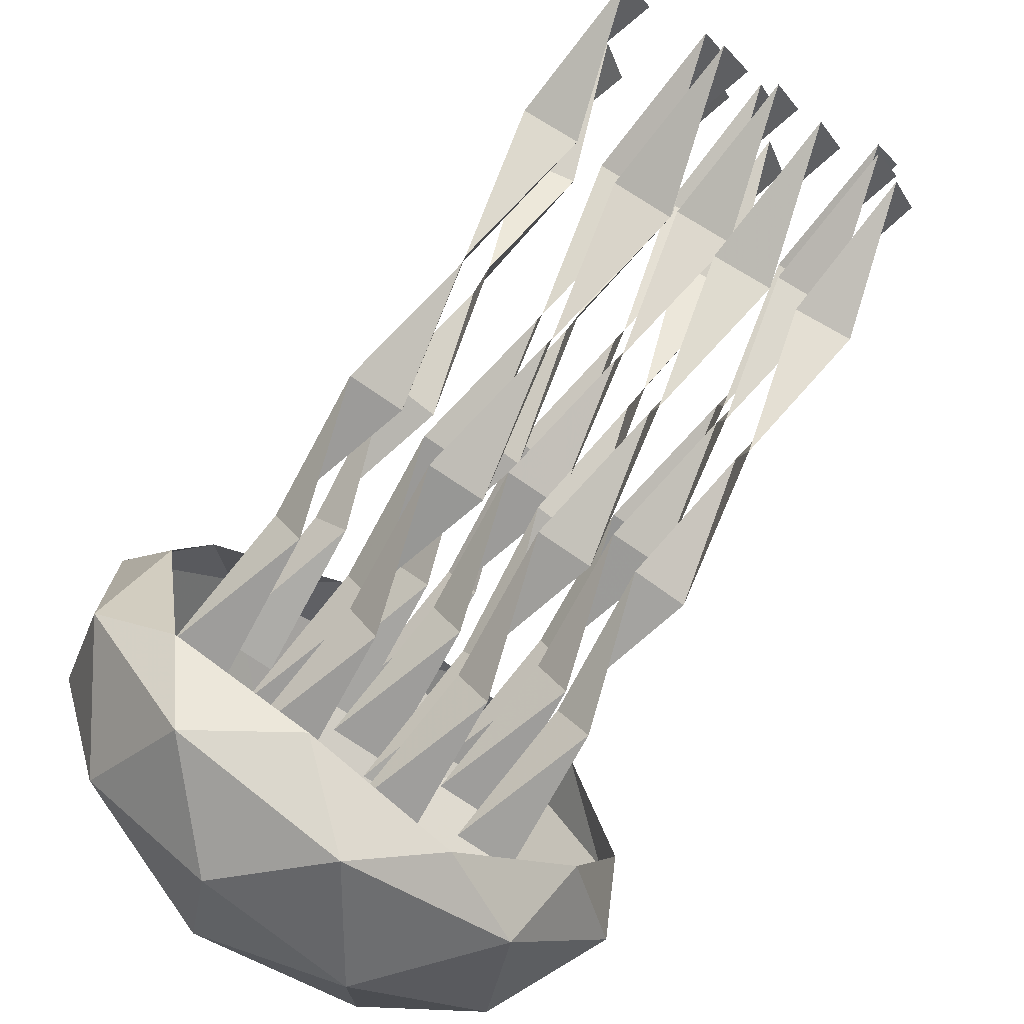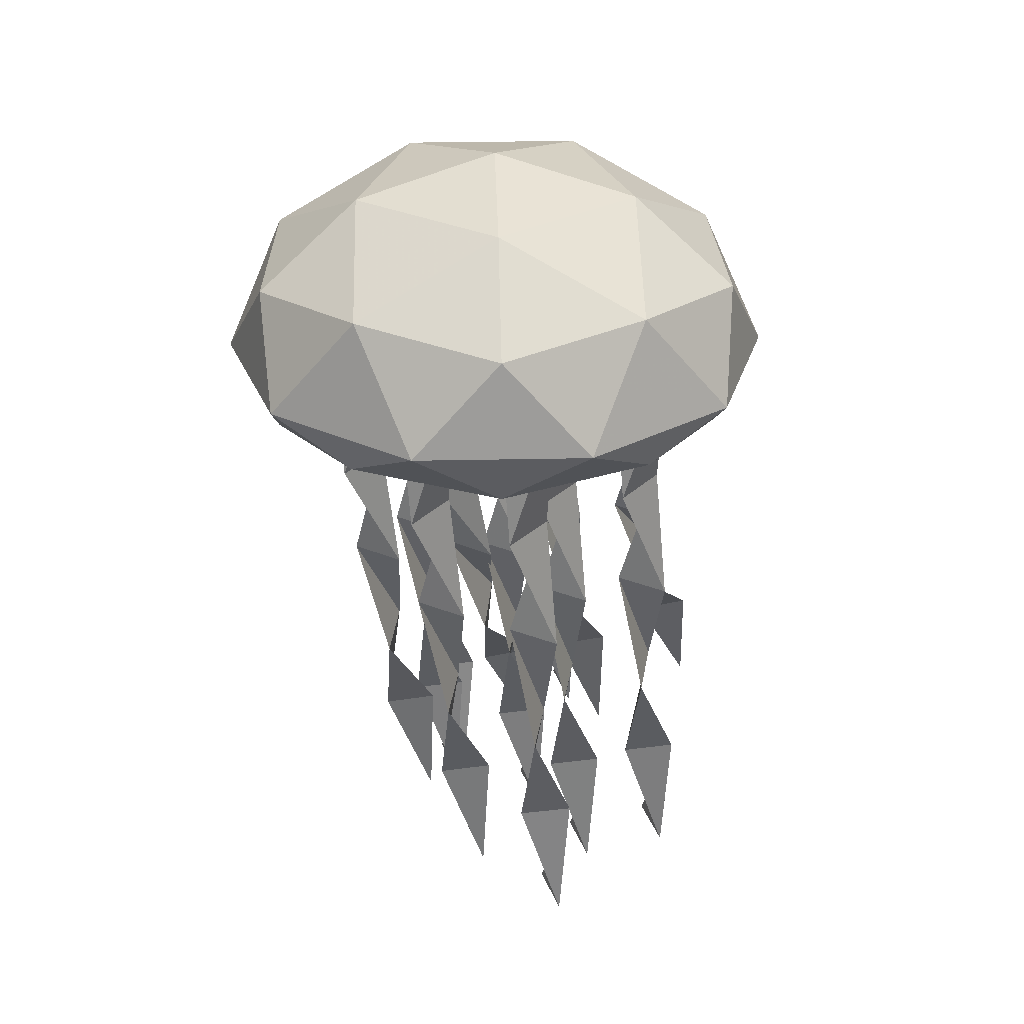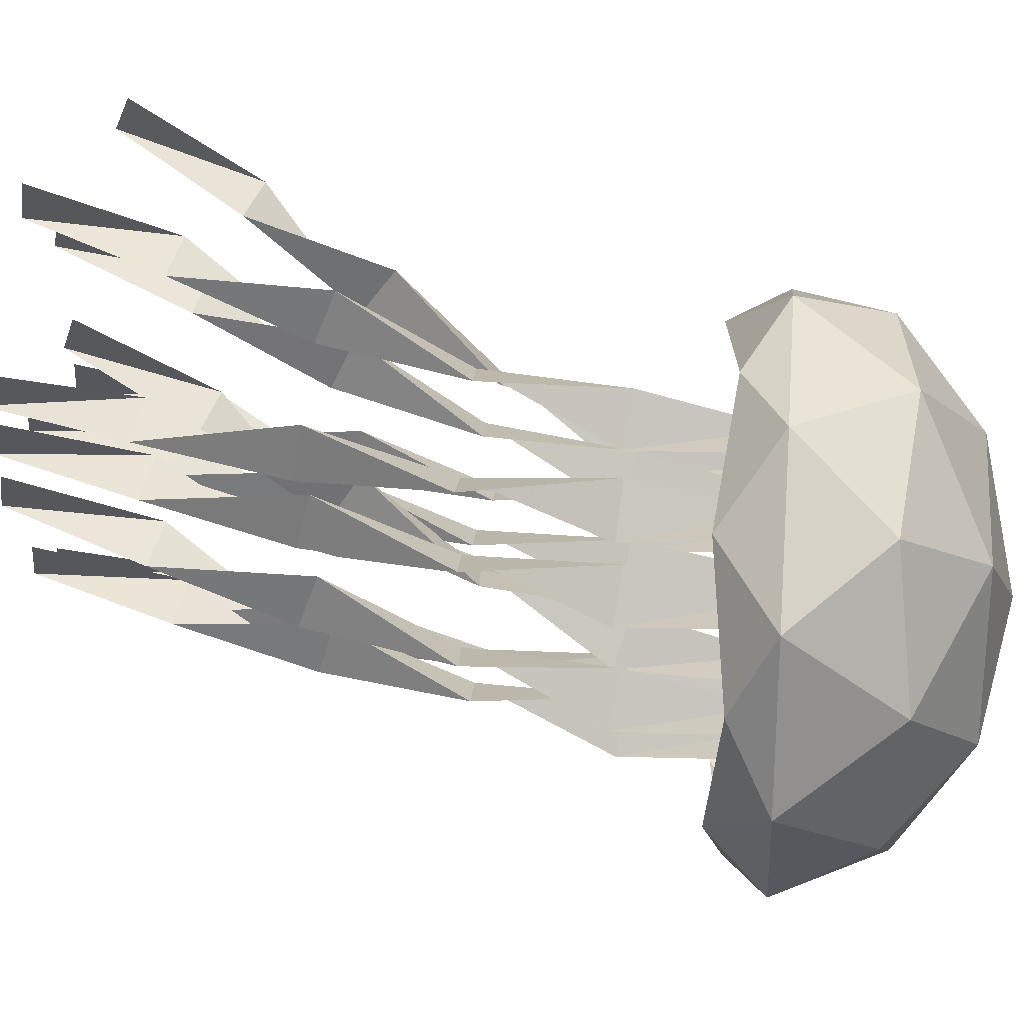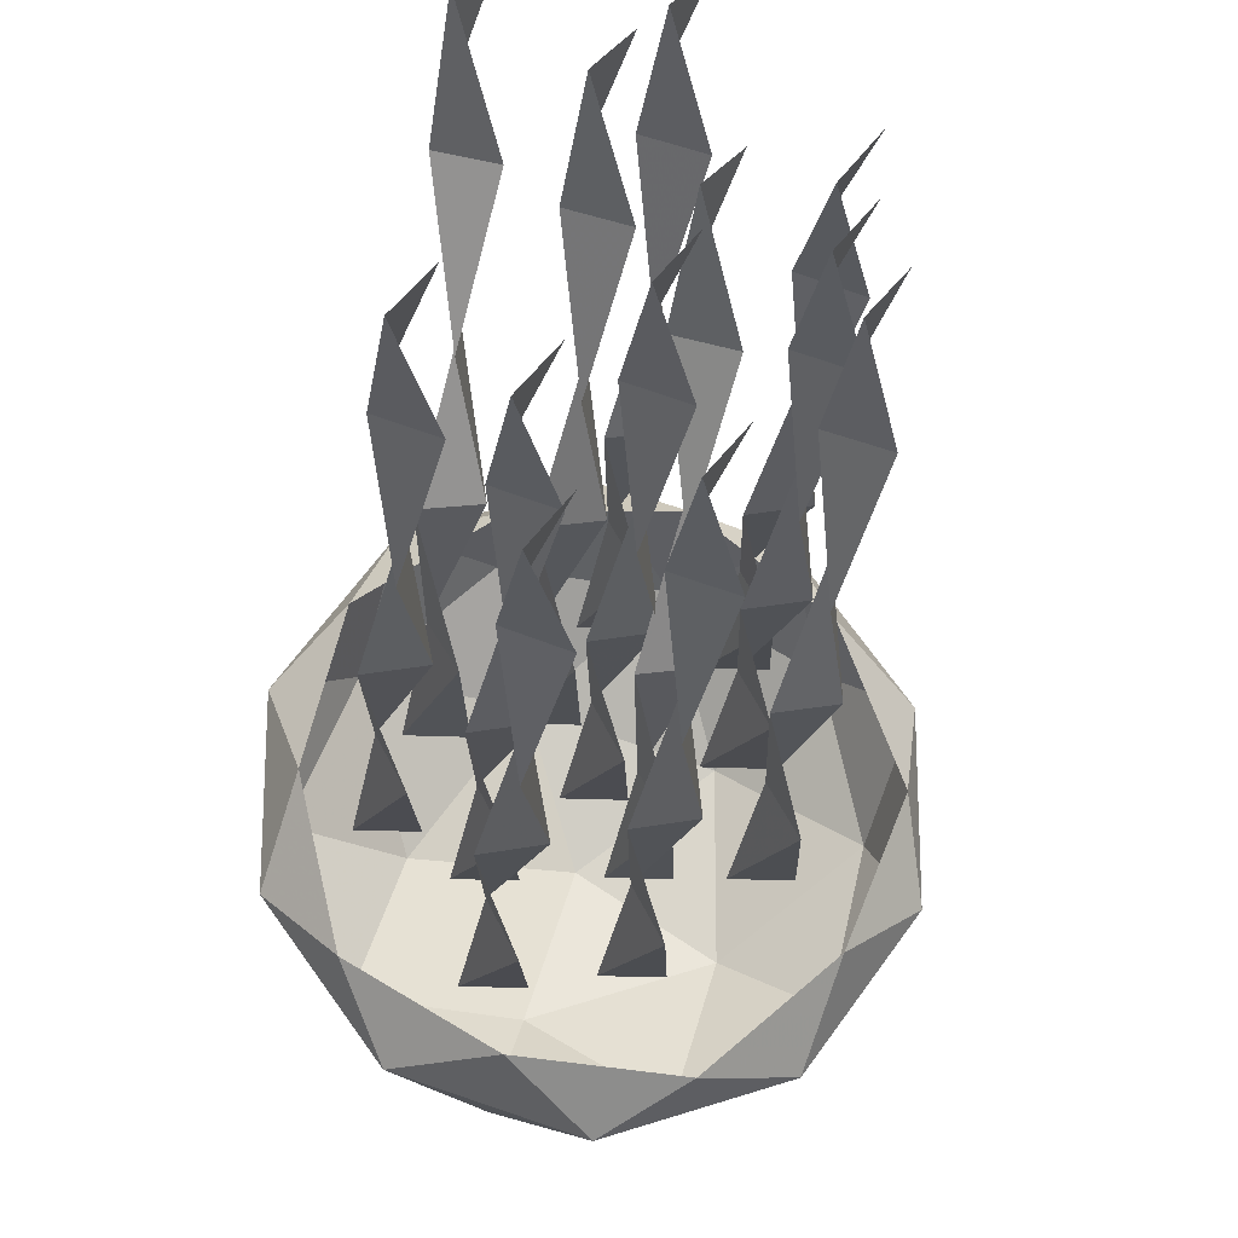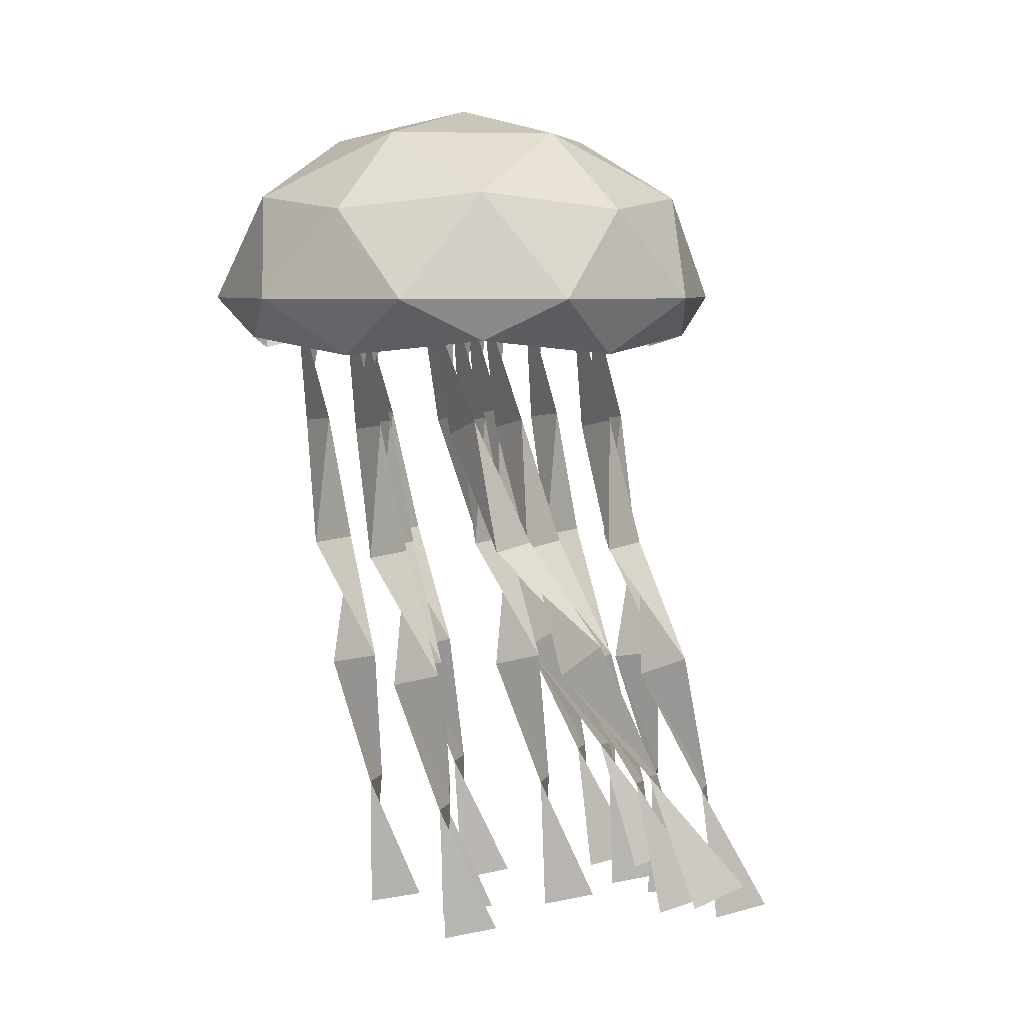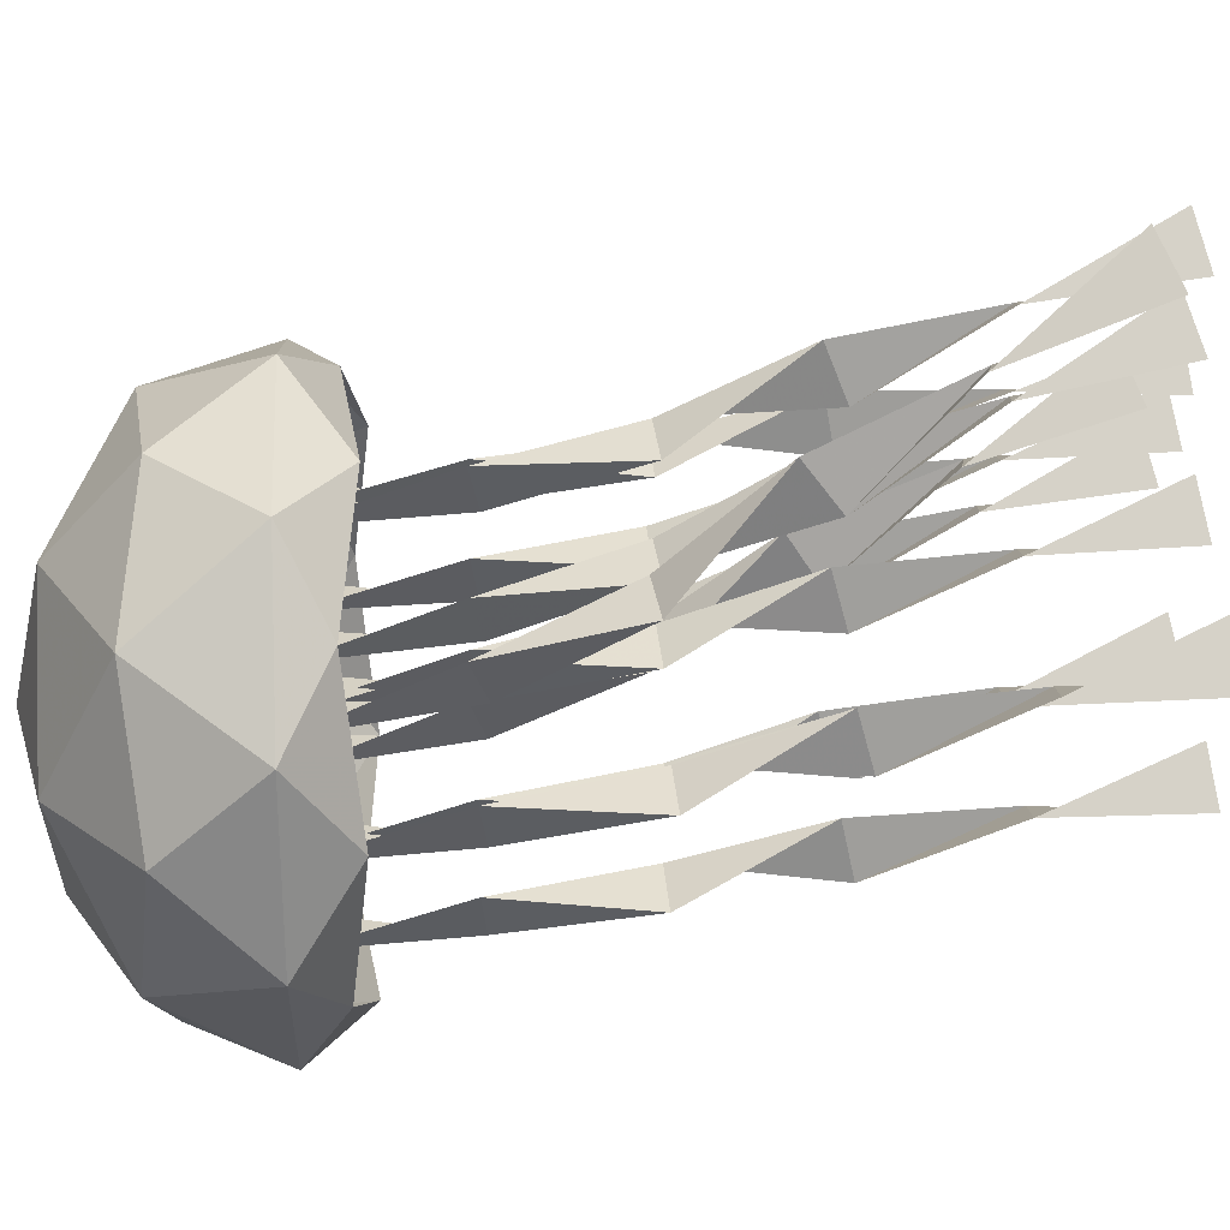
<metadata>
{"format":"obj","ext":"obj","renderer":"f3d","projection":"perspective","resolution":1024,"background":"white","views":[{"elev":-75.9,"azim":-34.2,"up":"+Z"},{"elev":29.7,"azim":-163.8,"up":"+Y"},{"elev":24.7,"azim":95.8,"up":"+Z"},{"elev":-21.1,"azim":-4.8,"up":"+Z"},{"elev":6.3,"azim":-59.6,"up":"+Y"},{"elev":26.5,"azim":-93.3,"up":"+Z"}]}
</metadata>
<code>
o ICO球
v -1.447 -0.3042 -1.051
v 0.5528 -0.3042 -1.701
v 1.789 -0.3042 -0
v 0.5528 -0.3042 1.701
v -1.447 -0.3042 1.051
v -0.5528 0.667 -1.701
v 1.447 0.667 -1.051
v 1.447 0.667 1.051
v -0.5528 0.667 1.701
v -1.789 0.667 -0
v -0 1.491 -0
v -0.5257 -0.4213 -1.618
v -1.701 -0.4213 -0
v 1.376 -0.4213 -1
v 1.376 -0.4213 1
v -0.5257 -0.4213 1.618
v -1.902 -0 -0.618
v -1.902 -0 0.618
v -0 -0 -2
v -1.176 -0 -1.618
v 1.902 -0 -0.618
v 1.176 -0 -1.618
v 1.176 -0 1.618
v 1.902 -0 0.618
v -1.176 -0 1.618
v -0 -0 2
v -1.376 0.7841 -1
v 0.5257 0.7841 -1.618
v 1.701 0.7841 -0
v 0.5257 0.7841 1.618
v -1.376 0.7841 1
v -0.3249 1.269 -1
v -1.051 1.269 -0
v 0.8506 1.269 -0.618
v 0.8506 1.269 0.618
v -0.3249 1.269 1
f 1 13 17
f 2 12 19
f 3 14 21
f 4 15 23
f 5 16 25
f 1 17 20
f 2 19 22
f 3 21 24
f 4 23 26
f 5 25 18
f 6 27 32
f 7 28 34
f 8 29 35
f 9 30 36
f 10 31 33
f 33 36 11
f 33 31 36
f 31 9 36
f 36 35 11
f 36 30 35
f 30 8 35
f 35 34 11
f 35 29 34
f 29 7 34
f 34 32 11
f 34 28 32
f 28 6 32
f 32 33 11
f 32 27 33
f 27 10 33
f 18 31 10
f 18 25 31
f 25 9 31
f 26 30 9
f 26 23 30
f 23 8 30
f 24 29 8
f 24 21 29
f 21 7 29
f 22 28 7
f 22 19 28
f 19 6 28
f 20 27 6
f 20 17 27
f 17 10 27
f 25 26 9
f 25 16 26
f 16 4 26
f 23 24 8
f 23 15 24
f 15 3 24
f 21 22 7
f 21 14 22
f 14 2 22
f 19 20 6
f 19 12 20
f 12 1 20
f 17 18 10
f 17 13 18
f 13 5 18
o 平面
v -0.1201 -4.932 0.8345
v 0.1201 -4.869 1.148
v 0.2 -0 -0
v -0.2 -0 -0
v 0.09066 -1.023 -0.1046
v -0.1963 -1.993 0.2185
v 0.01732 -2.905 0.6936
v 0.1868 -3.943 0.6934
v -0.1868 -3.907 0.8309
v -0.01732 -3.008 0.3088
v 0.1963 -1.976 0.2929
v -0.09066 -0.9751 0.2486
f 41 48 40 39
f 37 38 45 44
f 44 45 46 43
f 43 46 47 42
f 42 47 48 41
o 平面.001
v 0.6985 -4.937 1.024
v 0.9386 -4.875 1.338
v 1.019 -0 0.214
v 0.6185 -0 0.214
v 0.9092 -1.023 0.1075
v 0.6222 -1.994 0.4261
v 0.8358 -2.908 0.8956
v 1.005 -3.946 0.8887
v 0.6317 -3.911 1.026
v 0.8012 -3.009 0.5102
v 1.015 -1.977 0.5006
v 0.7279 -0.9757 0.4609
f 53 60 52 51
f 49 50 57 56
f 56 57 58 55
f 55 58 59 54
f 54 59 60 53
o 平面.002
v -1.038 -4.463 2.62
v -0.7978 -4.309 2.9
v -0.7179 -0 0.3596
v -1.118 -0 0.3596
v -0.8272 -1.055 0.3747
v -1.114 -1.919 0.9703
v -0.9005 -2.604 1.751
v -0.7311 -3.575 2.152
v -1.105 -3.492 2.265
v -0.9352 -2.846 1.434
v -0.7215 -1.878 1.035
v -1.009 -0.9334 0.7097
f 65 72 64 63
f 61 62 69 68
f 68 69 70 67
f 67 70 71 66
f 66 71 72 65
o 平面.003
v 0.09937 -4.911 -0.09976
v 0.3395 -4.84 0.2122
v 0.4194 -0 -1.052
v 0.01943 -0 -1.052
v 0.3101 -1.026 -1.148
v 0.0231 -1.99 -0.8027
v 0.2368 -2.888 -0.3006
v 0.4062 -3.926 -0.268
v 0.03263 -3.886 -0.1318
v 0.2021 -3.003 -0.682
v 0.4158 -1.971 -0.7288
v 0.1288 -0.972 -0.7953
f 77 84 76 75
f 73 74 81 80
f 80 81 82 79
f 79 82 83 78
f 78 83 84 77
o 平面.004
v -0.02498 -4.84 2.328
v 0.2151 -4.75 2.635
v 0.2951 -0 1.065
v -0.1049 -0 1.065
v 0.1857 -1.033 0.9936
v -0.1012 -1.98 1.397
v 0.1124 -2.837 1.969
v 0.2819 -3.87 2.088
v -0.09172 -3.819 2.221
v 0.07777 -2.983 1.598
v 0.2914 -1.956 1.469
v 0.004427 -0.9635 1.343
f 89 96 88 87
f 85 86 93 92
f 92 93 94 91
f 91 94 95 90
f 90 95 96 89
o 平面.005
v -0.7446 -4.947 0.2423
v -0.5045 -4.889 0.557
v -0.4245 -0 -0.5008
v -0.8245 -0 -0.5008
v -0.5339 -1.021 -0.6124
v -0.8209 -1.995 -0.3062
v -0.6072 -2.917 0.1478
v -0.4377 -3.954 0.1223
v -0.8113 -3.922 0.2607
v -0.6419 -3.011 -0.2394
v -0.4282 -1.98 -0.2315
v -0.7152 -0.9774 -0.2585
f 101 108 100 99
f 97 98 105 104
f 104 105 106 103
f 103 106 107 102
f 102 107 108 101
o 平面.006
v 0.8477 -4.857 0.7375
v 1.088 -4.77 1.045
v 1.168 -0 -0.4614
v 0.7677 -0 -0.4614
v 1.058 -1.032 -0.5375
v 0.7714 -1.982 -0.1465
v 0.9851 -2.848 0.411
v 1.155 -3.883 0.5125
v 0.7809 -3.834 0.6457
v 0.9504 -2.988 0.03807
v 1.164 -1.959 -0.07381
v 0.8771 -0.9653 -0.1872
f 113 120 112 111
f 109 110 117 116
f 116 117 118 115
f 115 118 119 114
f 114 119 120 113
o 平面.007
v 0.1399 -4.585 1.529
v 0.38 -4.448 1.818
v 0.4599 -0 -0.4715
v 0.05994 -0 -0.4715
v 0.3506 -1.05 -0.4801
v 0.06361 -1.939 0.06409
v 0.2773 -2.676 0.7925
v 0.4467 -3.671 1.12
v 0.07314 -3.596 1.24
v 0.2426 -2.894 0.459
v 0.4563 -1.903 0.131
v 0.1693 -0.9418 -0.1403
f 125 132 124 123
f 121 122 129 128
f 128 129 130 127
f 127 130 131 126
f 126 131 132 125
o 平面.008
v -0.3958 -4.751 2.019
v -0.1556 -4.642 2.319
v -0.07569 -0 0.4535
v -0.4757 -0 0.4535
v -0.185 -1.04 0.4073
v -0.472 -1.966 0.8676
v -0.2584 -2.778 1.505
v -0.08889 -3.8 1.71
v -0.4625 -3.739 1.837
v -0.293 -2.954 1.148
v -0.07937 -1.937 0.938
v -0.3664 -0.955 0.7535
f 137 144 136 135
f 133 134 141 140
f 140 141 142 139
f 139 142 143 138
f 138 143 144 137
o 平面.009
v -0.6878 -4.961 -0.4897
v -0.4476 -4.91 -0.174
v -0.3677 -0 -1.131
v -0.7677 -0 -1.131
v -0.477 -1.019 -1.25
v -0.764 -1.997 -0.9629
v -0.5504 -2.93 -0.5325
v -0.3809 -3.966 -0.5862
v -0.7545 -3.937 -0.447
v -0.585 -3.014 -0.9222
v -0.3714 -1.983 -0.8878
v -0.6584 -0.9801 -0.8958
f 149 156 148 147
f 145 146 153 152
f 152 153 154 151
f 151 154 155 150
f 150 155 156 149
o 平面.010
v 0.7199 -4.975 1.353
v 0.96 -4.932 1.669
v 1.04 -0 0.8298
v 0.6399 -0 0.8298
v 0.9306 -1.016 0.7015
v 0.6436 -1.999 0.9671
v 0.8572 -2.944 1.37
v 1.027 -3.977 1.283
v 0.6531 -3.952 1.424
v 0.8226 -3.015 0.9776
v 1.036 -1.987 1.042
v 0.7493 -0.9831 1.057
f 161 168 160 159
f 157 158 165 164
f 164 165 166 163
f 163 166 167 162
f 162 167 168 161
o 平面.011
v -1.308 -4.931 0.6183
v -1.068 -4.867 0.9318
v -0.9883 -0 -0.2228
v -1.388 -0 -0.2228
v -1.098 -1.024 -0.3269
v -1.385 -1.993 -0.002579
v -1.171 -2.904 0.4741
v -1.001 -3.942 0.4757
v -1.375 -3.906 0.6132
v -1.206 -3.008 0.08945
v -0.992 -1.976 0.07177
v -1.279 -0.9749 0.02629
f 173 180 172 171
f 169 170 177 176
f 176 177 178 175
f 175 178 179 174
f 174 179 180 173

</code>
